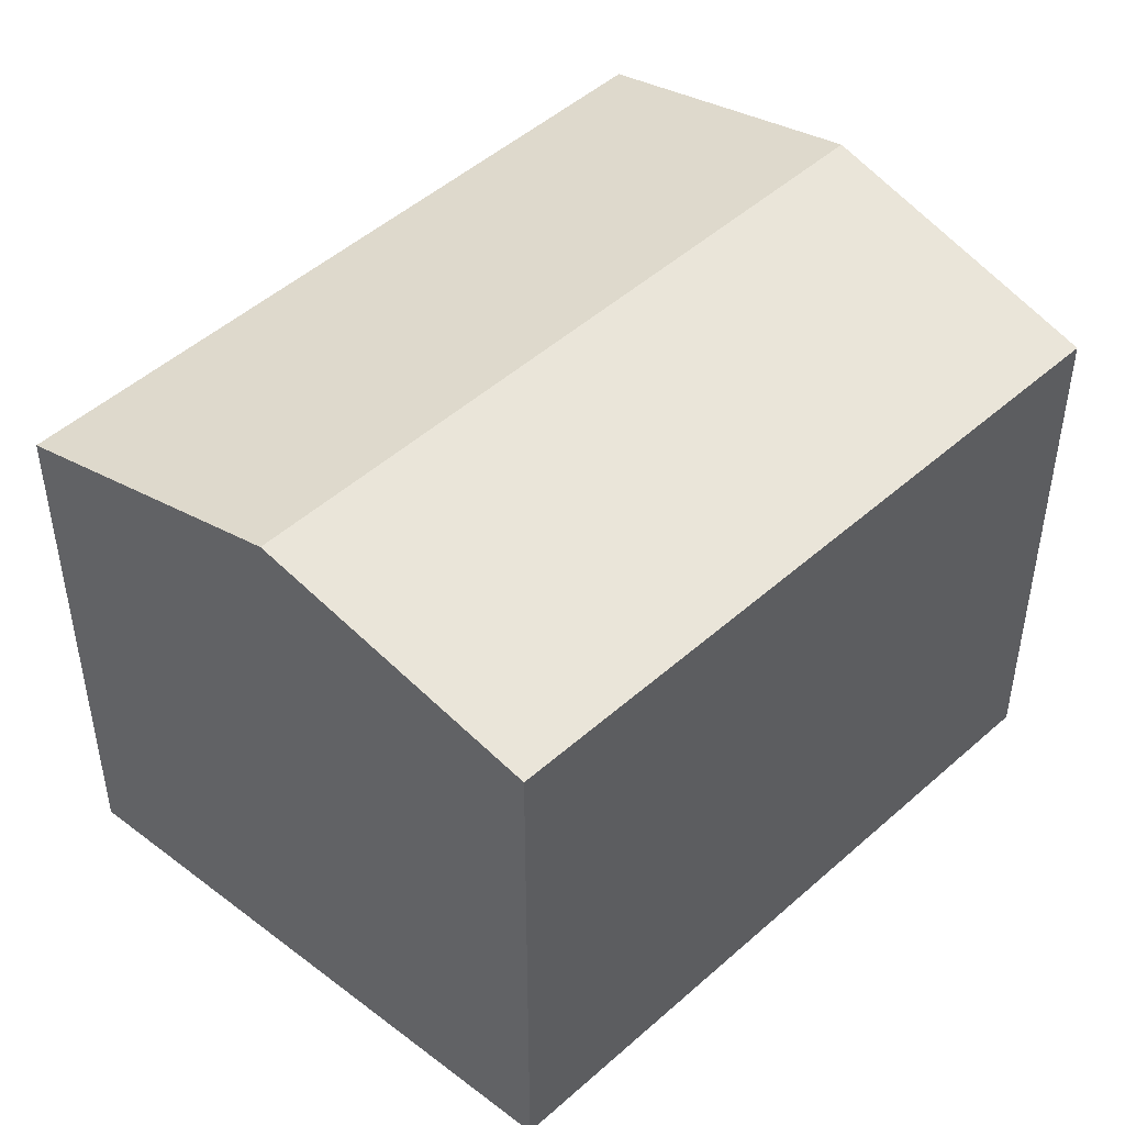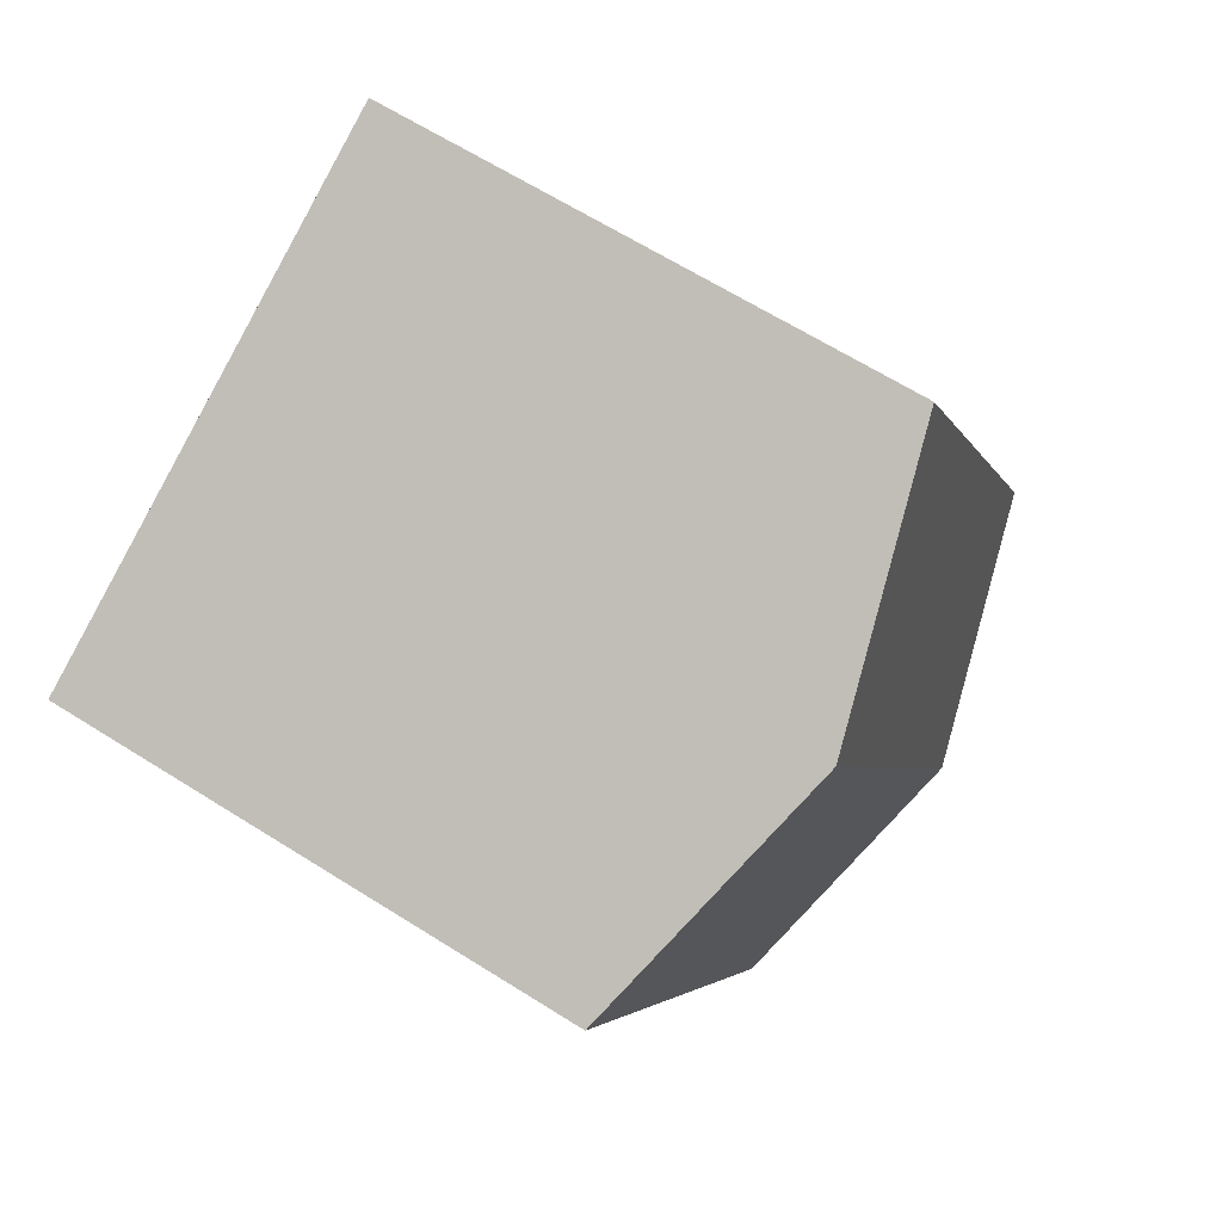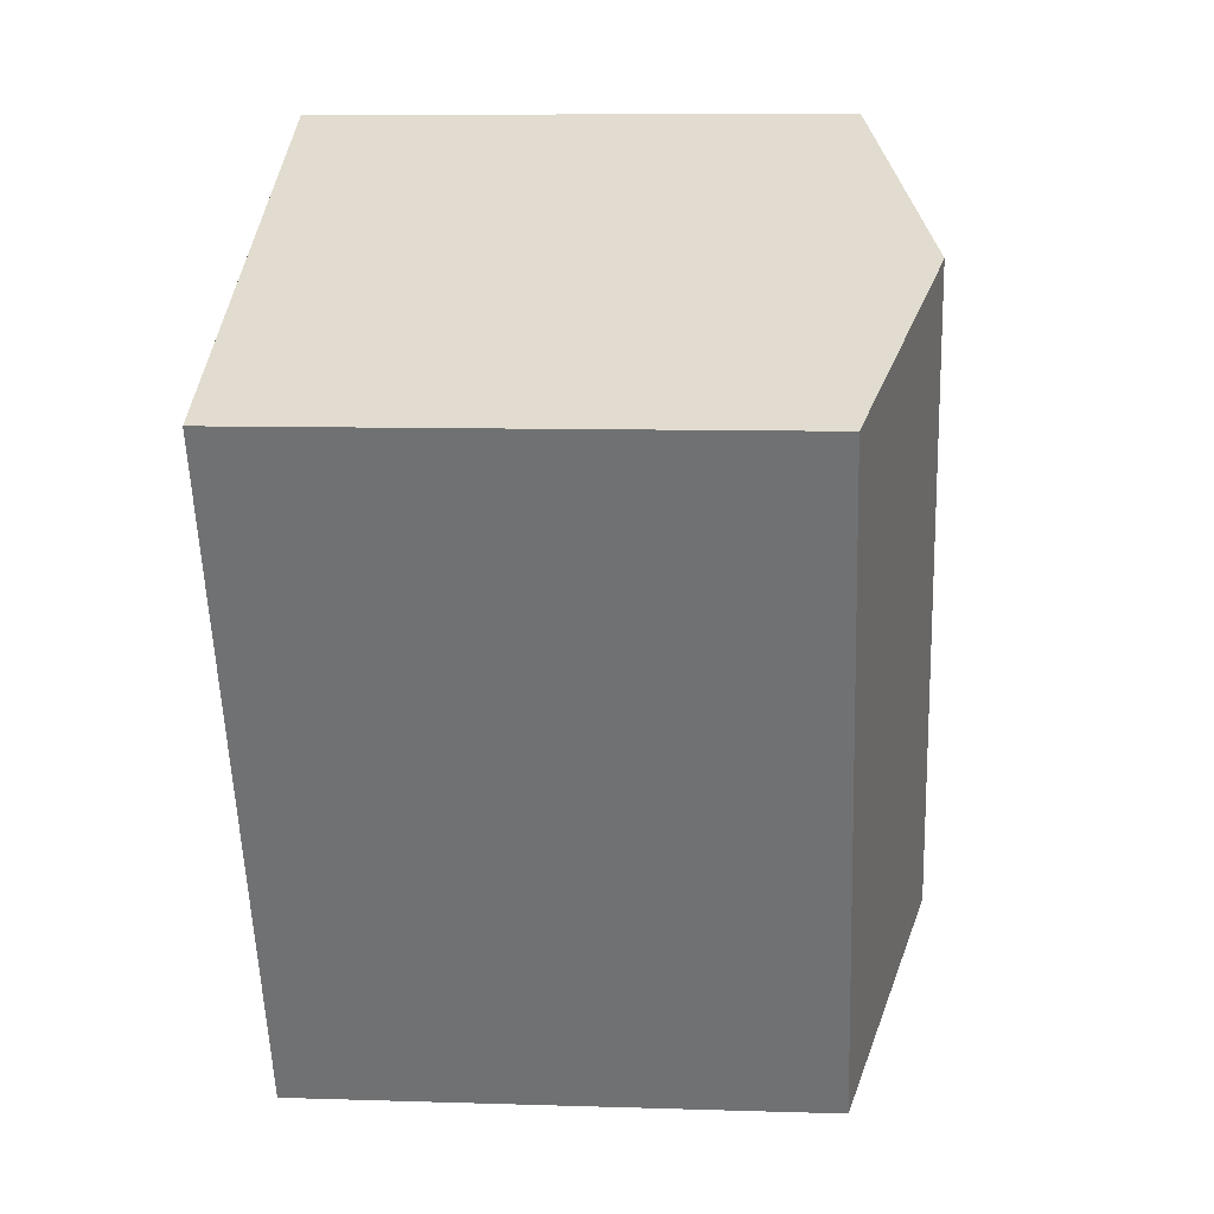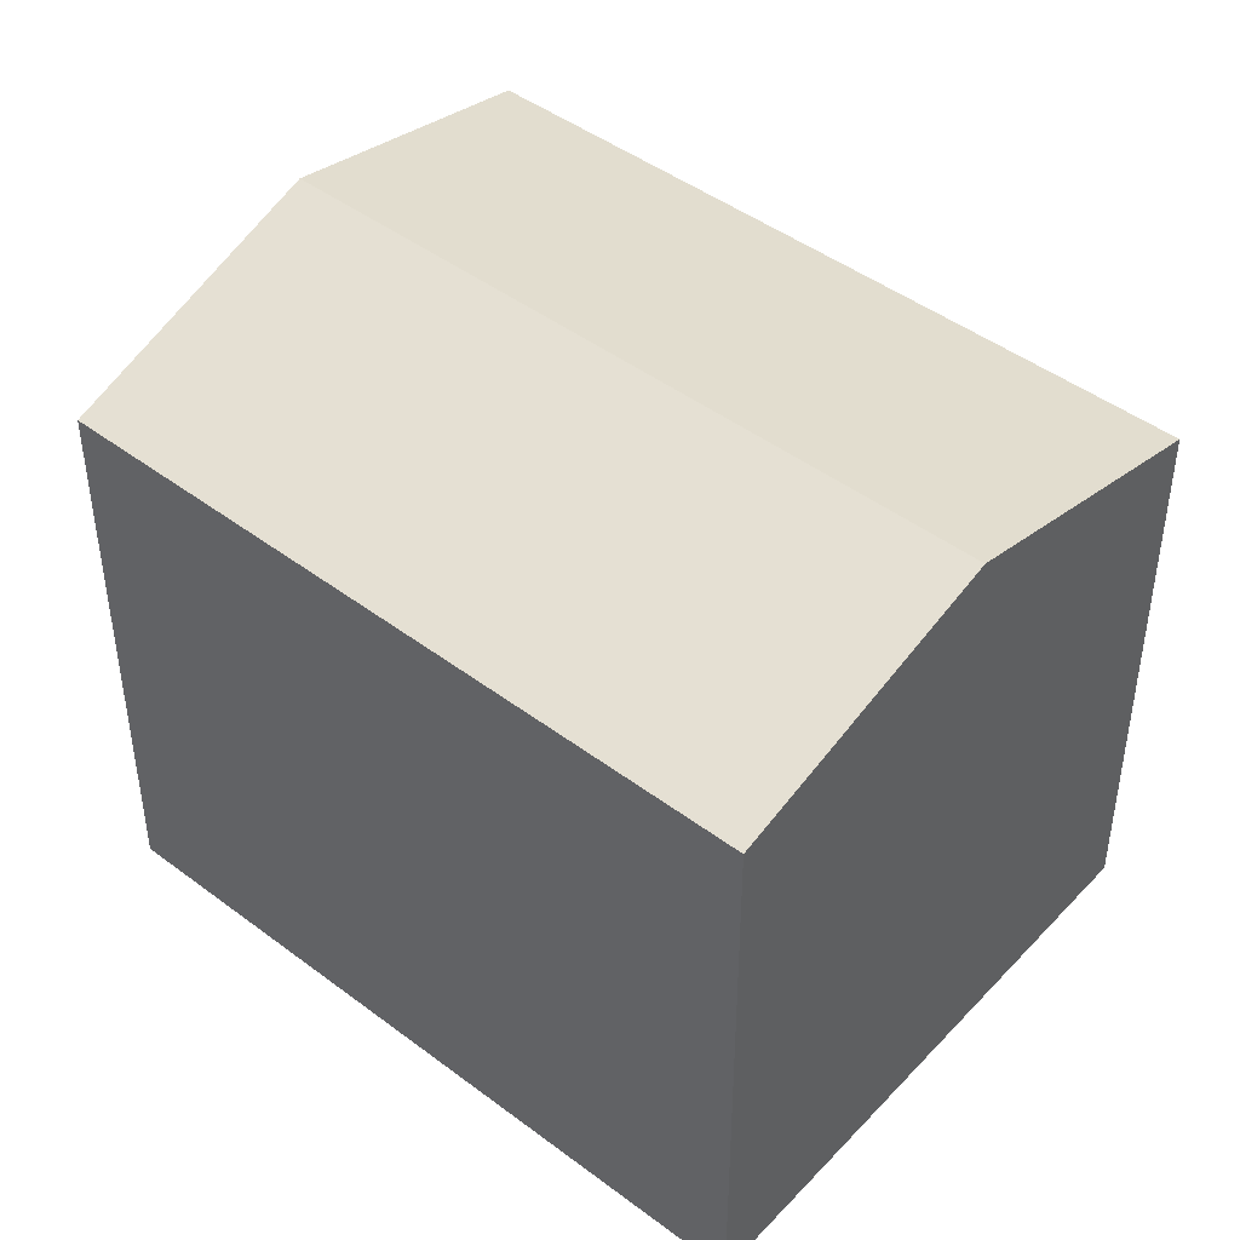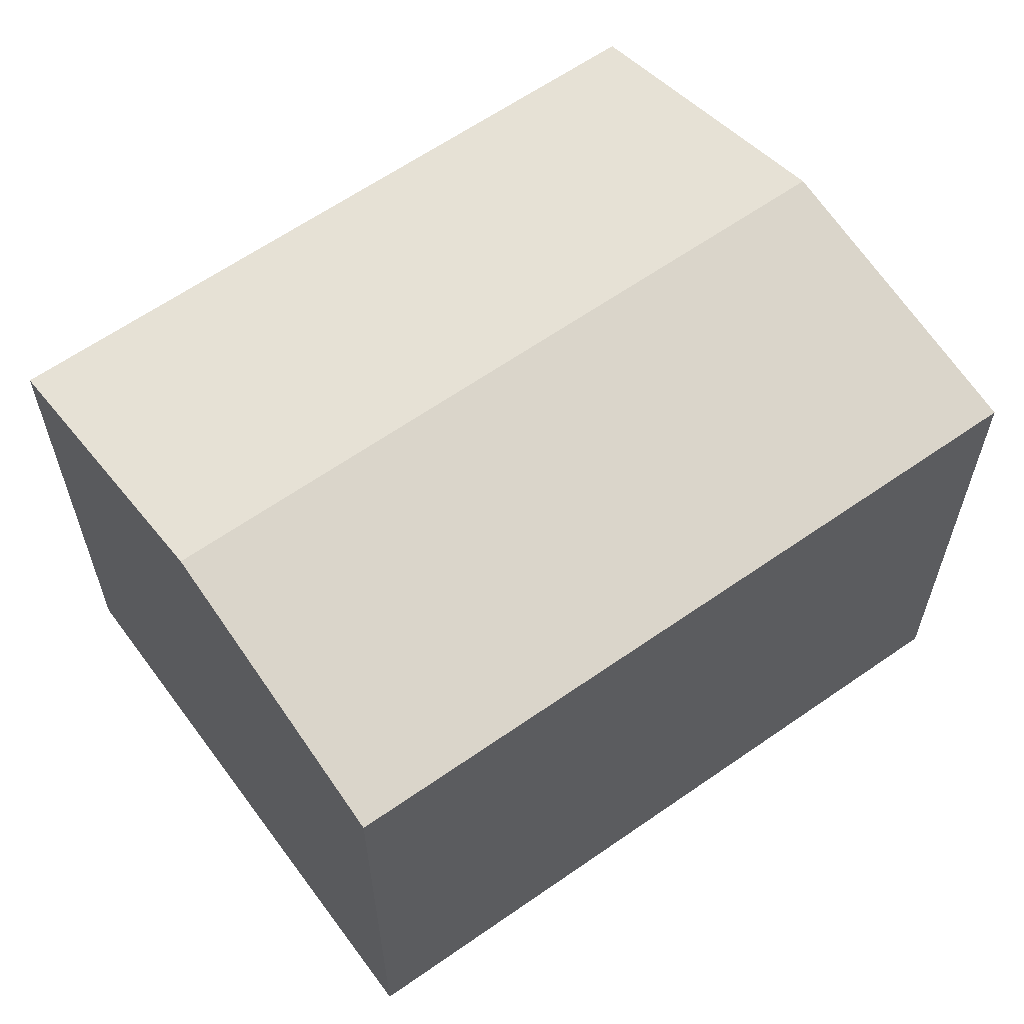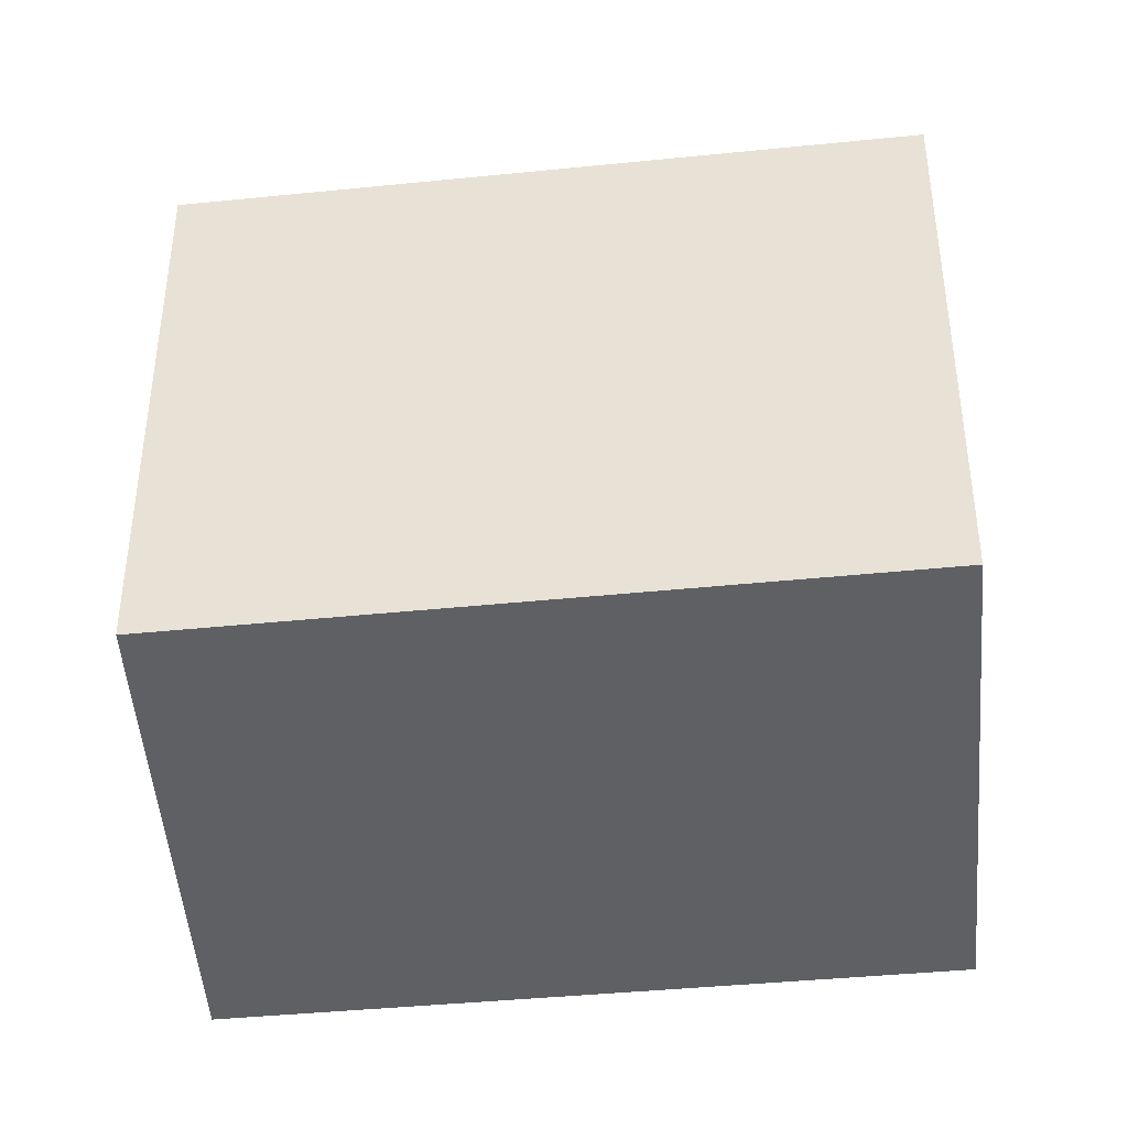
<metadata>
{"format":"obj","ext":"obj","renderer":"f3d","projection":"perspective","resolution":1024,"background":"white","views":[{"elev":48.2,"azim":-109.7,"up":"+Y"},{"elev":64.9,"azim":122.4,"up":"+Z"},{"elev":8.9,"azim":94.9,"up":"+Z"},{"elev":45.3,"azim":-23.8,"up":"+Y"},{"elev":63.1,"azim":80.1,"up":"+Y"},{"elev":-42.3,"azim":-57.9,"up":"+Y"}]}
</metadata>
<code>
v  1.897 4.676 -1.079
v  6.214 4.123 2.934
v  3.799 4.123 -2.161
v  4.259 4.676 3.904
v  0 4.124 2.525e-16
v  2.288 4.118 4.881
v  2.288 -2.989e-16 4.881
v  6.214 -1.797e-16 2.934
v  4.259 -2.391e-16 3.904
v  3.799 1.323e-16 -2.161
v  0 0 0
v  1.897 6.607e-17 -1.079
g defaultobject
f 1 2 3
f 2 1 4
f 5 4 1
f 4 5 6
f 7 4 6
f 4 7 2
f 2 7 8
f 8 7 9
f 8 3 2
f 3 8 10
f 10 1 3
f 1 10 5
f 5 10 11
f 11 10 12
f 11 6 5
f 6 11 7
f 9 10 8
f 10 9 7
f 10 7 12
f 12 7 11

</code>
